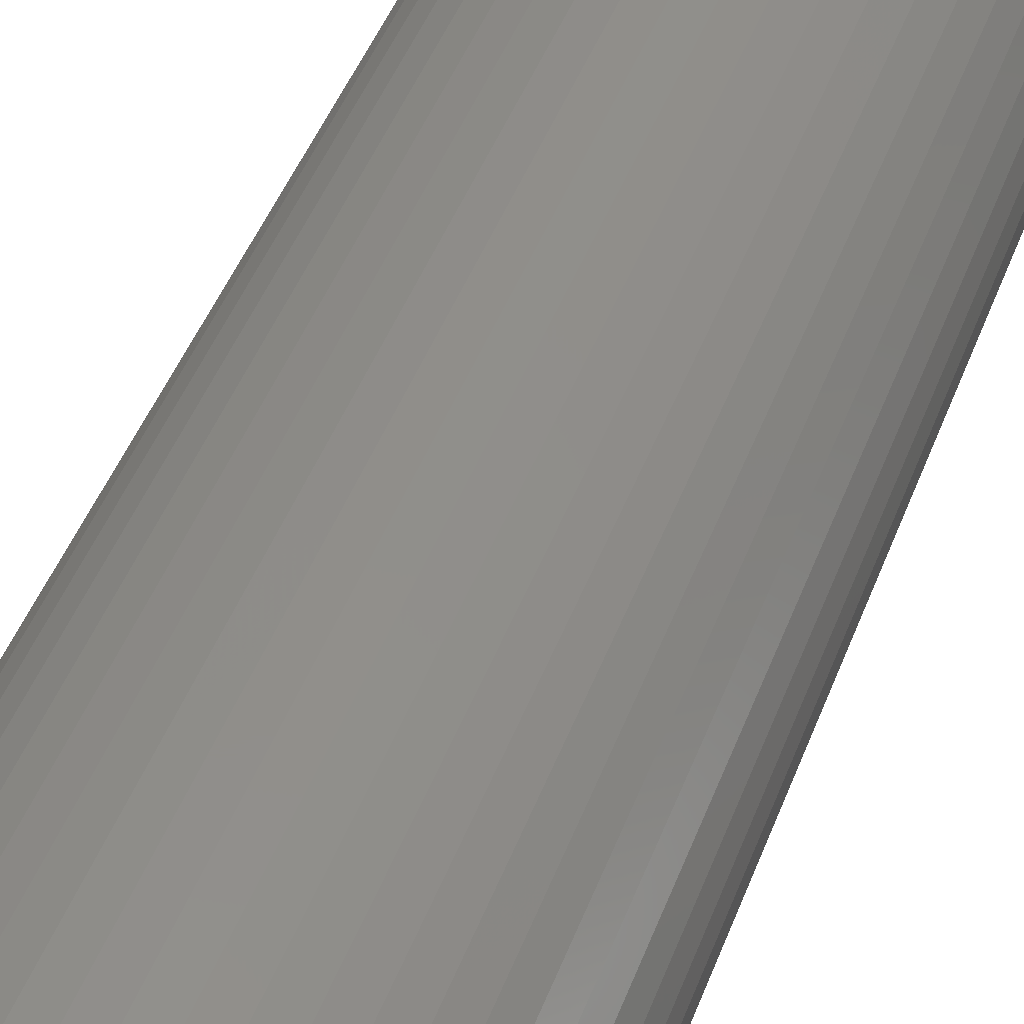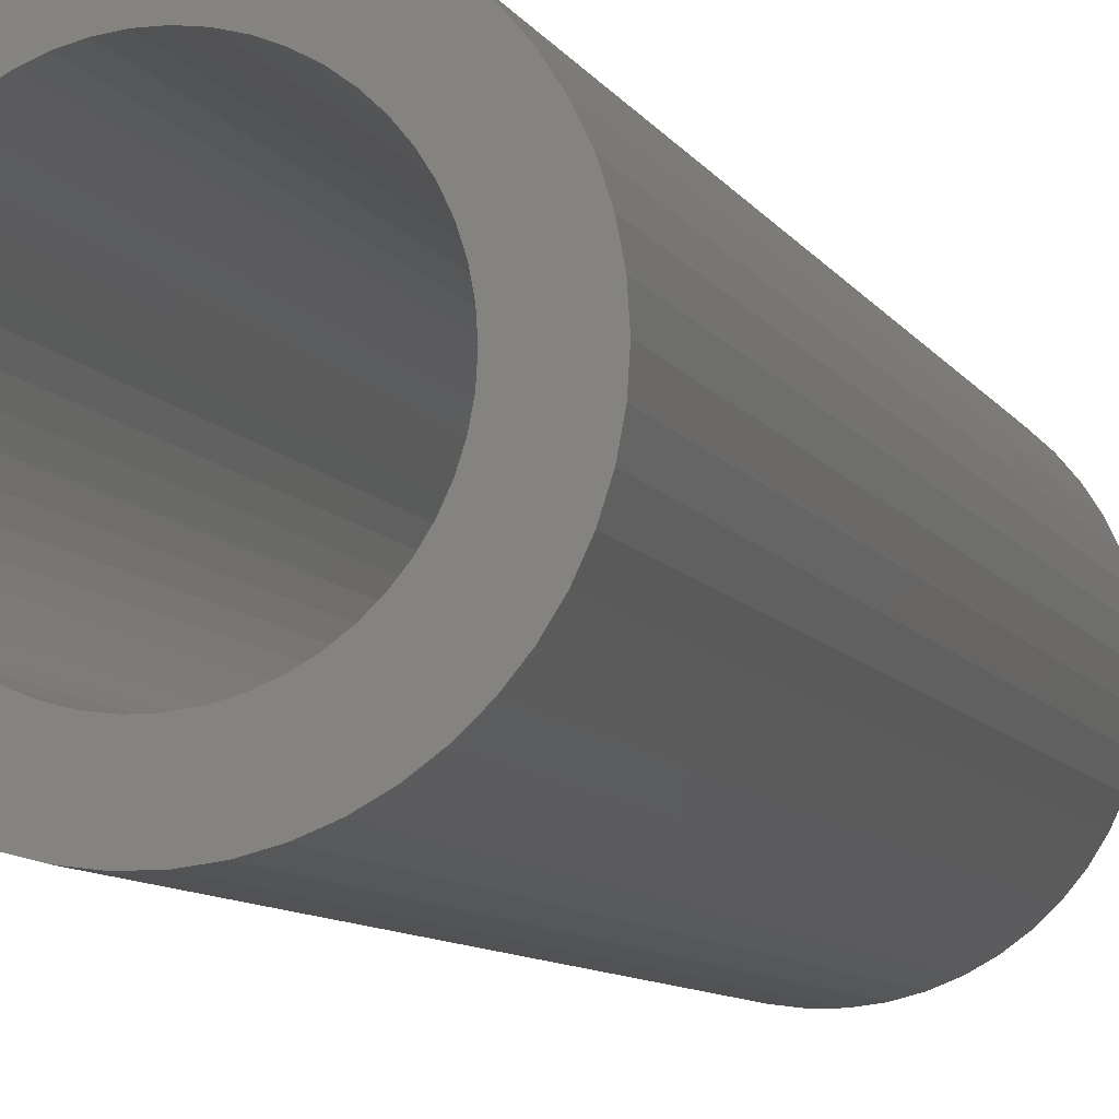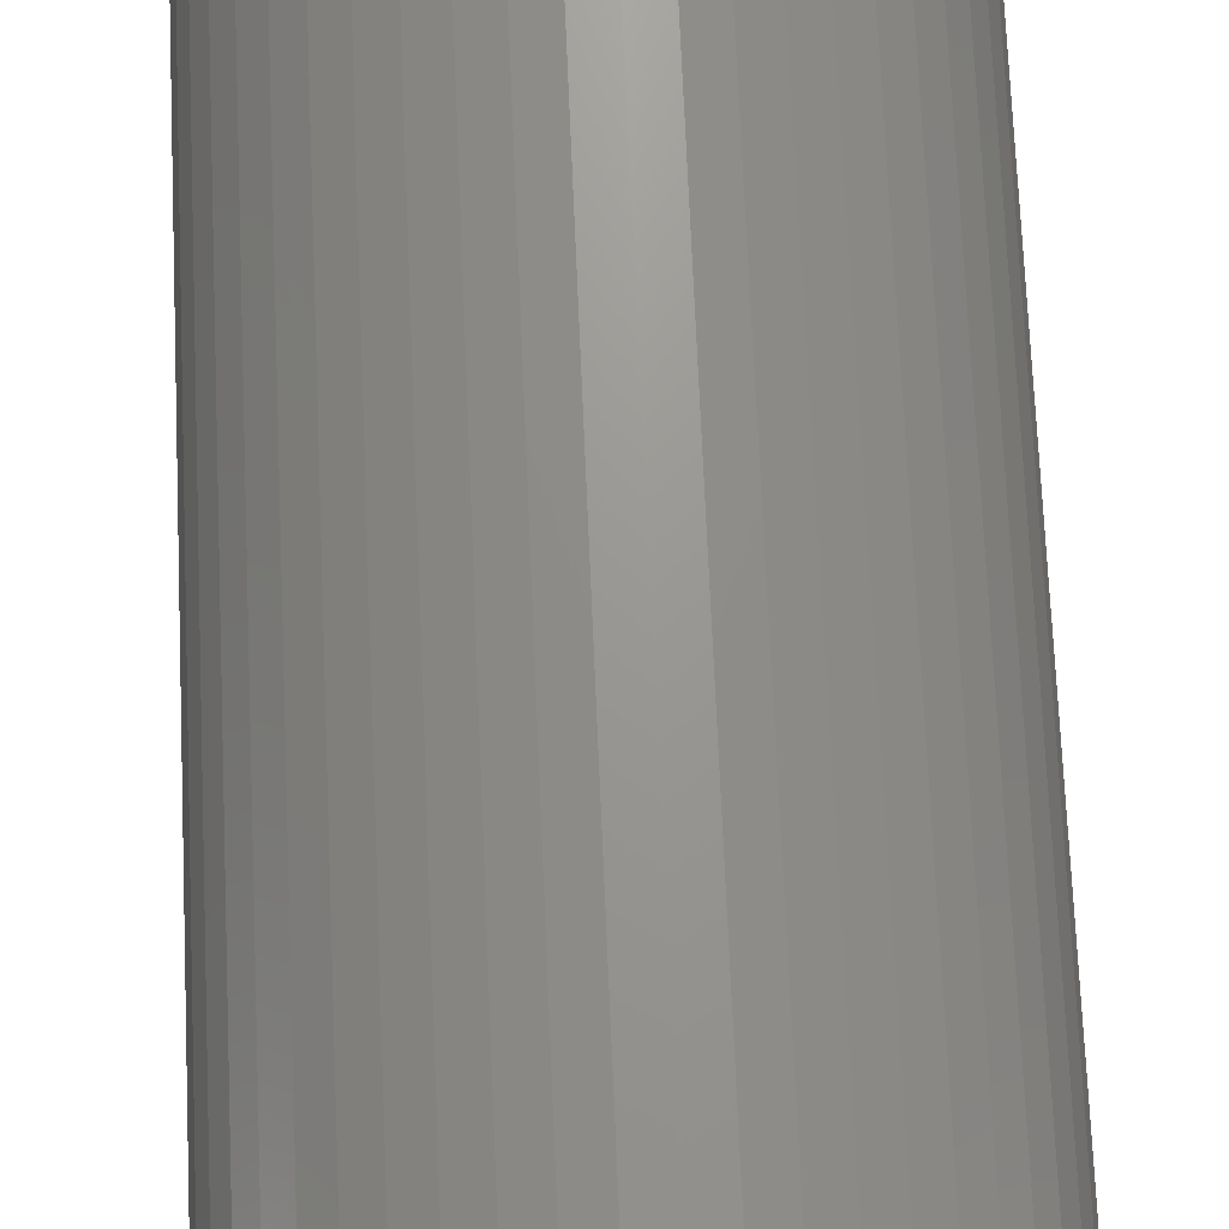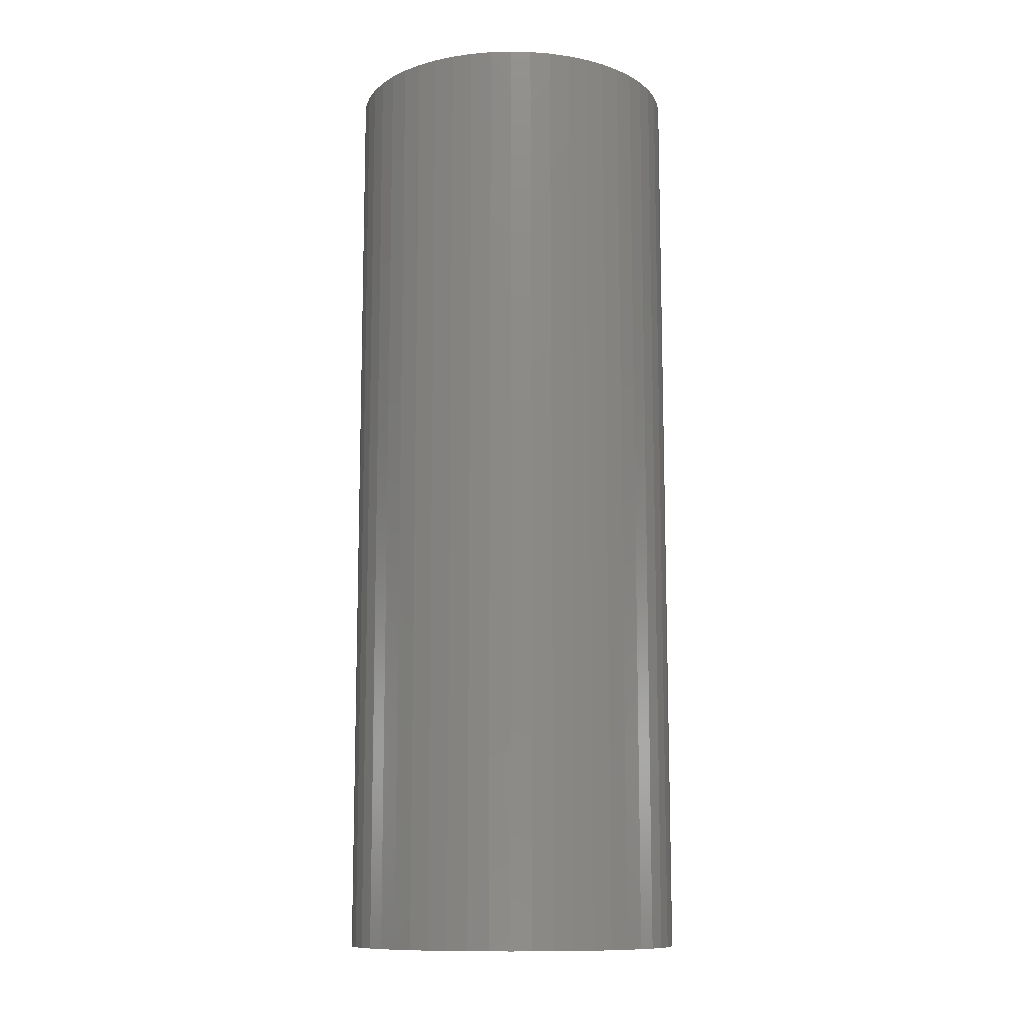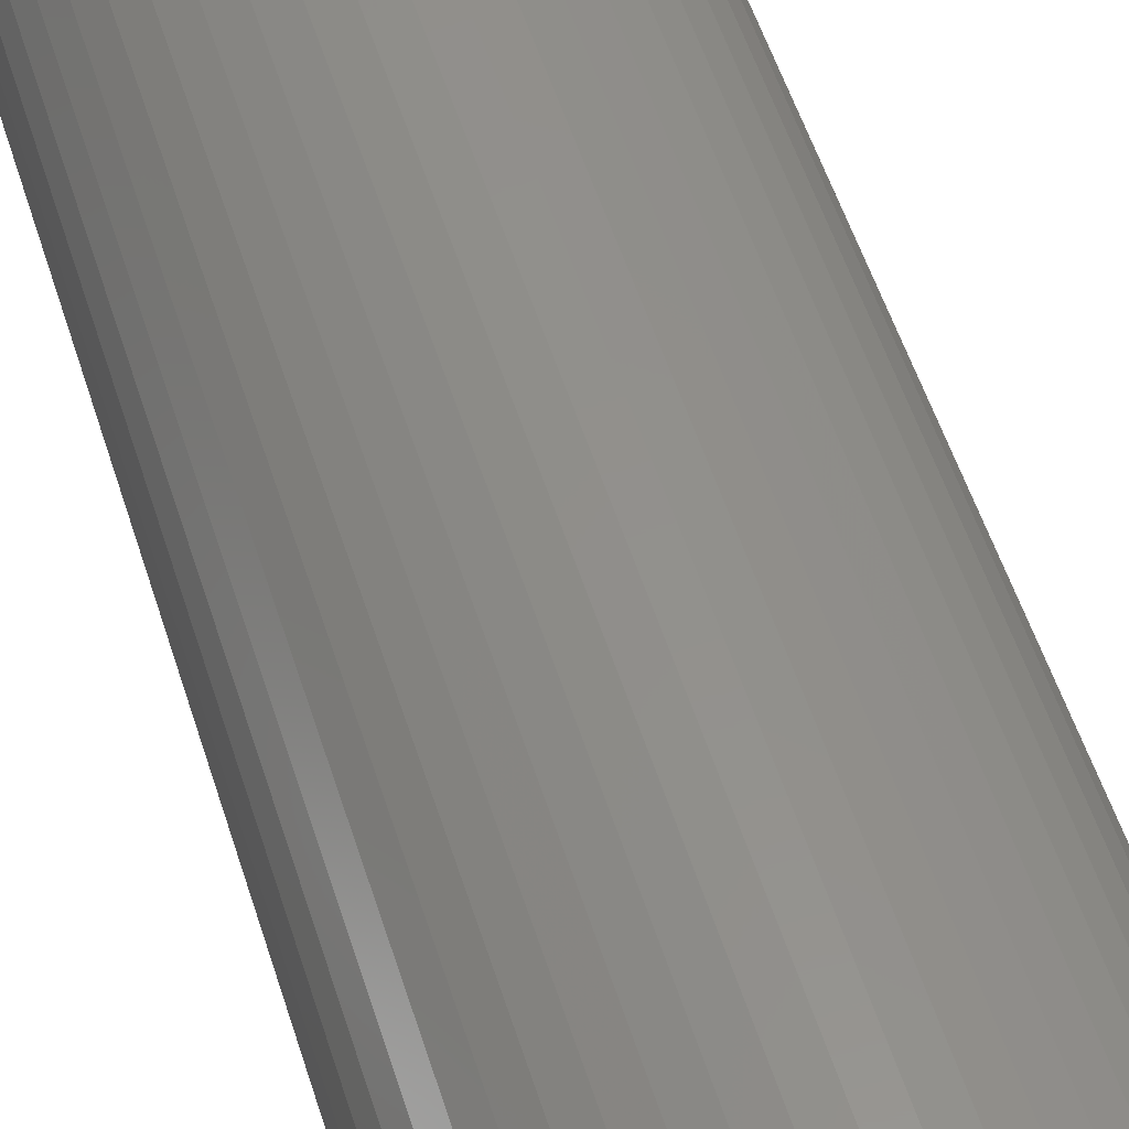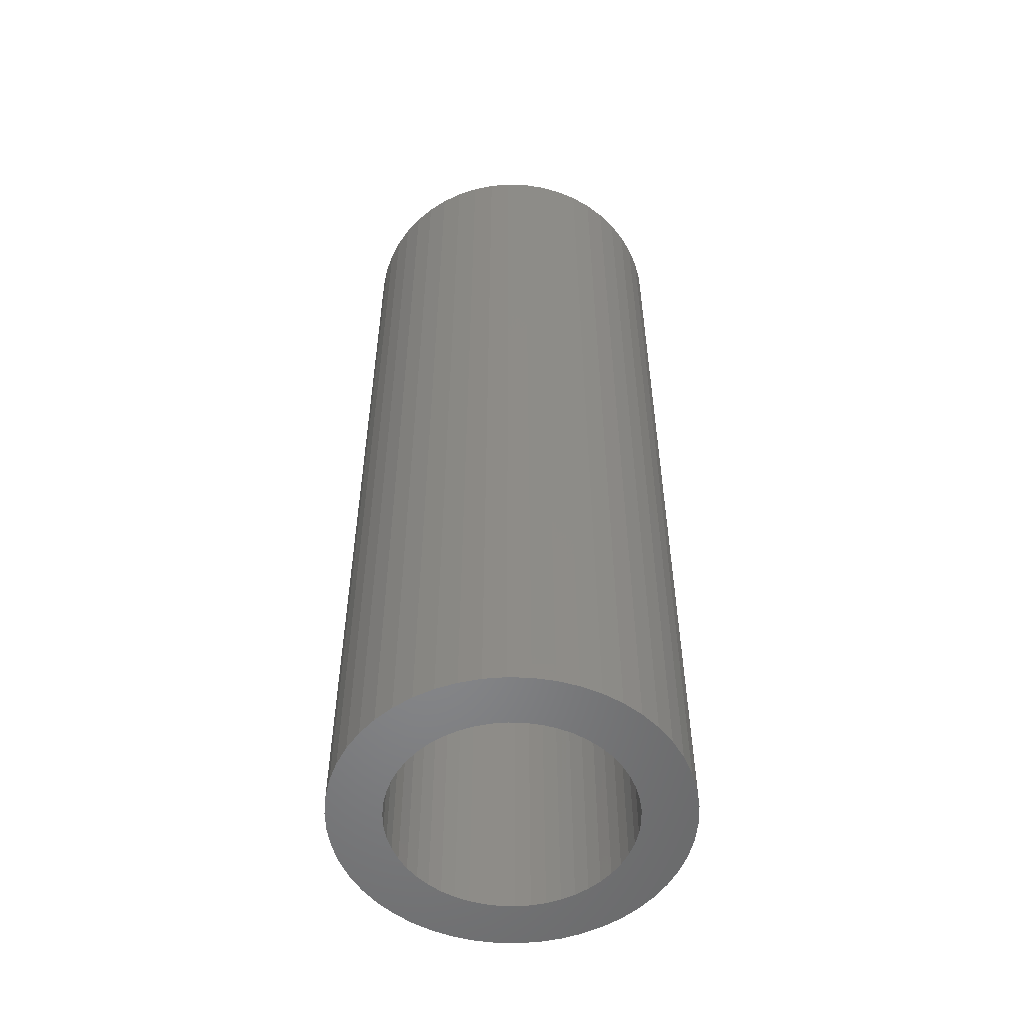
<metadata>
{"format":"stl","ext":"stl","renderer":"f3d","projection":"perspective","resolution":1024,"background":"white","views":[{"elev":45.8,"azim":-160.0,"up":"+Y"},{"elev":-8.3,"azim":17.2,"up":"+Y"},{"elev":69.8,"azim":177.5,"up":"+Y"},{"elev":-11.4,"azim":-17.5,"up":"+Z"},{"elev":54.0,"azim":162.7,"up":"+Y"},{"elev":-53.8,"azim":-16.5,"up":"+Z"}]}
</metadata>
<code>
# stl→obj: 200 verts, 400 faces
v 6.5 0 18
v 6.449 0.8147 -18
v 6.449 0.8147 18
v 6.5 0 -18
v -6.5 0 -18
v -6.449 0.8147 18
v -6.449 0.8147 -18
v -6.5 0 18
v 0.4081 6.487 -18
v -0.4081 6.487 18
v 0.4081 6.487 18
v -0.4081 6.487 -18
v 4.738 4.45 -18
v 4.143 5.008 18
v 4.738 4.45 18
v 4.143 5.008 -18
v -4.143 5.008 -18
v -4.738 4.45 18
v -4.143 5.008 18
v -4.738 4.45 -18
v -2.009 6.182 -18
v -2.768 5.881 18
v -2.009 6.182 18
v -2.768 5.881 -18
v 6.044 2.393 18
v 5.696 3.131 -18
v 5.696 3.131 18
v 6.044 2.393 -18
v 5.259 3.821 -18
v 5.259 3.821 18
v 2.768 5.881 -18
v 2.009 6.182 18
v 2.768 5.881 18
v 2.009 6.182 -18
v 1.218 6.385 18
v 1.218 6.385 -18
v 3.483 5.488 18
v 3.483 5.488 -18
v -5.696 3.131 -18
v -5.259 3.821 18
v -5.259 3.821 -18
v -5.696 3.131 18
v -6.296 1.616 -18
v -6.044 2.393 18
v -6.044 2.393 -18
v -6.296 1.616 18
v -3.483 5.488 -18
v -3.483 5.488 18
v -1.218 6.385 18
v -1.218 6.385 -18
v -2.009 -6.182 -18
v -1.218 -6.385 18
v -2.009 -6.182 18
v -1.218 -6.385 -18
v 0.4081 -6.487 -18
v 1.218 -6.385 18
v 0.4081 -6.487 18
v 1.218 -6.385 -18
v 6.296 1.616 18
v 6.296 1.616 -18
v 6.449 -0.8147 18
v 6.449 -0.8147 -18
v 4.738 -4.45 18
v 5.259 -3.821 -18
v 5.259 -3.821 18
v 4.738 -4.45 -18
v -0.4081 -6.487 18
v -0.4081 -6.487 -18
v -6.044 -2.393 -18
v -6.296 -1.616 18
v -6.296 -1.616 -18
v -6.044 -2.393 18
v 2.009 -6.182 -18
v 2.768 -5.881 18
v 2.009 -6.182 18
v 2.768 -5.881 -18
v 4.5 0 18
v 4.465 0.564 18
v 4.359 1.119 18
v 4.465 -0.564 18
v 4.184 1.657 18
v 6.296 -1.616 18
v 3.943 2.168 18
v 4.359 -1.119 18
v 3.641 2.645 18
v 6.044 -2.393 18
v 4.184 -1.657 18
v 3.28 3.08 18
v 2.868 3.467 18
v 2.411 3.799 18
v 1.916 4.072 18
v 1.391 4.28 18
v 0.8432 4.42 18
v 0.2826 4.491 18
v -0.2826 4.491 18
v -0.8432 4.42 18
v -1.391 4.28 18
v -1.916 4.072 18
v -2.411 3.799 18
v -2.868 3.467 18
v -3.28 3.08 18
v -3.641 2.645 18
v -3.943 2.168 18
v -4.184 1.657 18
v 5.696 -3.131 18
v 3.943 -2.168 18
v 3.641 -2.645 18
v 3.28 -3.08 18
v 4.143 -5.008 18
v 2.868 -3.467 18
v 3.483 -5.488 18
v 2.411 -3.799 18
v 1.916 -4.072 18
v 1.391 -4.28 18
v 0.8432 -4.42 18
v 0.2826 -4.491 18
v -0.2826 -4.491 18
v -0.8432 -4.42 18
v -1.391 -4.28 18
v -1.916 -4.072 18
v -2.768 -5.881 18
v -2.411 -3.799 18
v -3.483 -5.488 18
v -2.868 -3.467 18
v -4.143 -5.008 18
v -3.28 -3.08 18
v -4.738 -4.45 18
v -3.641 -2.645 18
v -5.259 -3.821 18
v -3.943 -2.168 18
v -5.696 -3.131 18
v -4.184 -1.657 18
v -4.359 -1.119 18
v -4.465 -0.564 18
v -6.449 -0.8147 18
v -4.5 0 18
v -4.359 1.119 18
v -4.465 0.564 18
v 6.296 -1.616 -18
v 6.044 -2.393 -18
v 3.483 -5.488 -18
v 4.143 -5.008 -18
v 5.696 -3.131 -18
v -2.768 -5.881 -18
v -4.738 -4.45 -18
v -5.259 -3.821 -18
v -6.449 -0.8147 -18
v -4.143 -5.008 -18
v -5.696 -3.131 -18
v 4.5 0 -18
v 4.465 -0.564 -18
v 4.359 -1.119 -18
v 4.465 0.564 -18
v 4.184 -1.657 -18
v 3.943 -2.168 -18
v 4.359 1.119 -18
v 3.641 -2.645 -18
v 4.184 1.657 -18
v 3.28 -3.08 -18
v 2.868 -3.467 -18
v 2.411 -3.799 -18
v 1.916 -4.072 -18
v 1.391 -4.28 -18
v 0.8432 -4.42 -18
v 0.2826 -4.491 -18
v -0.2826 -4.491 -18
v -0.8432 -4.42 -18
v -1.391 -4.28 -18
v -1.916 -4.072 -18
v -2.411 -3.799 -18
v -3.483 -5.488 -18
v -2.868 -3.467 -18
v -3.28 -3.08 -18
v -3.641 -2.645 -18
v -3.943 -2.168 -18
v -4.184 -1.657 -18
v 3.943 2.168 -18
v 3.641 2.645 -18
v 3.28 3.08 -18
v 2.868 3.467 -18
v 2.411 3.799 -18
v 1.916 4.072 -18
v 1.391 4.28 -18
v 0.8432 4.42 -18
v 0.2826 4.491 -18
v -0.2826 4.491 -18
v -0.8432 4.42 -18
v -1.391 4.28 -18
v -1.916 4.072 -18
v -2.411 3.799 -18
v -2.868 3.467 -18
v -3.28 3.08 -18
v -3.641 2.645 -18
v -3.943 2.168 -18
v -4.184 1.657 -18
v -4.359 1.119 -18
v -4.465 0.564 -18
v -4.5 0 -18
v -4.359 -1.119 -18
v -4.465 -0.564 -18
f 1 2 3
f 2 1 4
f 5 6 7
f 6 5 8
f 9 10 11
f 10 9 12
f 13 14 15
f 14 13 16
f 17 18 19
f 18 17 20
f 21 22 23
f 22 21 24
f 25 26 27
f 26 25 28
f 27 29 30
f 29 27 26
f 31 32 33
f 32 31 34
f 34 35 32
f 35 34 36
f 16 37 14
f 37 16 38
f 39 40 41
f 40 39 42
f 41 18 20
f 18 41 40
f 43 44 45
f 44 43 46
f 47 19 48
f 19 47 17
f 12 49 10
f 49 12 50
f 51 52 53
f 52 51 54
f 55 56 57
f 56 55 58
f 59 28 25
f 28 59 60
f 3 60 59
f 60 3 2
f 30 13 15
f 13 30 29
f 36 11 35
f 11 36 9
f 38 33 37
f 33 38 31
f 45 42 39
f 42 45 44
f 61 4 1
f 4 61 62
f 63 64 65
f 64 63 66
f 54 67 52
f 67 54 68
f 69 70 71
f 70 69 72
f 73 74 75
f 74 73 76
f 58 75 56
f 75 58 73
f 77 1 3
f 78 3 59
f 1 77 61
f 79 59 25
f 80 61 77
f 81 25 27
f 61 80 82
f 83 27 30
f 84 82 80
f 85 30 15
f 82 84 86
f 87 86 84
f 3 78 77
f 59 79 78
f 25 81 79
f 88 15 14
f 27 83 81
f 30 85 83
f 89 14 37
f 15 88 85
f 14 89 88
f 90 37 33
f 37 90 89
f 91 33 32
f 33 91 90
f 32 92 91
f 35 92 32
f 35 93 92
f 11 93 35
f 11 94 93
f 11 95 94
f 10 95 11
f 10 96 95
f 49 96 10
f 49 97 96
f 23 97 49
f 97 23 98
f 22 98 23
f 98 22 99
f 48 99 22
f 99 48 100
f 19 100 48
f 100 19 101
f 18 101 19
f 101 18 102
f 40 102 18
f 102 40 103
f 42 103 40
f 44 104 42
f 103 42 104
f 86 87 105
f 106 105 87
f 105 106 65
f 107 65 106
f 65 107 63
f 108 63 107
f 63 108 109
f 110 109 108
f 109 110 111
f 112 111 110
f 111 112 74
f 113 74 112
f 74 113 75
f 114 75 113
f 114 56 75
f 115 56 114
f 115 57 56
f 116 57 115
f 117 57 116
f 117 67 57
f 118 67 117
f 118 52 67
f 119 52 118
f 53 119 120
f 119 53 52
f 121 120 122
f 120 121 53
f 123 122 124
f 125 124 126
f 122 123 121
f 127 126 128
f 129 128 130
f 124 125 123
f 131 130 132
f 72 132 133
f 70 133 134
f 126 127 125
f 135 134 136
f 104 44 137
f 46 137 44
f 128 129 127
f 137 46 138
f 130 131 129
f 6 138 46
f 132 72 131
f 138 6 136
f 133 70 72
f 8 136 6
f 134 135 70
f 136 8 135
f 7 46 43
f 46 7 6
f 24 48 22
f 48 24 47
f 50 23 49
f 23 50 21
f 86 139 82
f 139 86 140
f 82 62 61
f 62 82 139
f 76 111 74
f 111 76 141
f 142 63 109
f 63 142 66
f 65 143 105
f 143 65 64
f 105 140 86
f 140 105 143
f 144 53 121
f 53 144 51
f 145 129 146
f 129 145 127
f 147 8 5
f 8 147 135
f 141 109 111
f 109 141 142
f 68 57 67
f 57 68 55
f 145 125 127
f 125 145 148
f 149 72 69
f 72 149 131
f 150 4 62
f 151 62 139
f 4 150 2
f 152 139 140
f 153 2 150
f 154 140 143
f 2 153 60
f 155 143 64
f 156 60 153
f 157 64 66
f 60 156 28
f 158 28 156
f 62 151 150
f 139 152 151
f 140 154 152
f 159 66 142
f 143 155 154
f 64 157 155
f 160 142 141
f 66 159 157
f 142 160 159
f 161 141 76
f 141 161 160
f 162 76 73
f 76 162 161
f 73 163 162
f 58 163 73
f 58 164 163
f 55 164 58
f 55 165 164
f 55 166 165
f 68 166 55
f 68 167 166
f 54 167 68
f 54 168 167
f 51 168 54
f 168 51 169
f 144 169 51
f 169 144 170
f 171 170 144
f 170 171 172
f 148 172 171
f 172 148 173
f 145 173 148
f 173 145 174
f 146 174 145
f 174 146 175
f 149 175 146
f 69 176 149
f 175 149 176
f 28 158 26
f 177 26 158
f 26 177 29
f 178 29 177
f 29 178 13
f 179 13 178
f 13 179 16
f 180 16 179
f 16 180 38
f 181 38 180
f 38 181 31
f 182 31 181
f 31 182 34
f 183 34 182
f 183 36 34
f 184 36 183
f 184 9 36
f 185 9 184
f 186 9 185
f 186 12 9
f 187 12 186
f 187 50 12
f 188 50 187
f 21 188 189
f 188 21 50
f 24 189 190
f 189 24 21
f 47 190 191
f 17 191 192
f 190 47 24
f 20 192 193
f 41 193 194
f 191 17 47
f 39 194 195
f 45 195 196
f 43 196 197
f 192 20 17
f 7 197 198
f 176 69 199
f 71 199 69
f 193 41 20
f 199 71 200
f 194 39 41
f 147 200 71
f 195 45 39
f 200 147 198
f 196 43 45
f 5 198 147
f 197 7 43
f 198 5 7
f 71 135 147
f 135 71 70
f 146 131 149
f 131 146 129
f 171 121 123
f 121 171 144
f 148 123 125
f 123 148 171
f 137 195 104
f 195 137 196
f 177 85 178
f 85 177 83
f 183 91 92
f 91 183 182
f 189 97 98
f 97 189 188
f 104 194 103
f 194 104 195
f 152 80 151
f 80 152 84
f 153 79 156
f 79 153 78
f 180 88 89
f 88 180 179
f 181 89 90
f 89 181 180
f 138 196 137
f 196 138 197
f 102 192 101
f 192 102 193
f 190 98 99
f 98 190 189
f 188 96 97
f 96 188 187
f 150 78 153
f 78 150 77
f 154 84 152
f 84 154 87
f 172 126 124
f 126 172 173
f 130 176 132
f 176 130 175
f 160 112 110
f 112 160 161
f 178 88 179
f 88 178 85
f 186 94 95
f 94 186 185
f 184 92 93
f 92 184 183
f 182 90 91
f 90 182 181
f 136 197 138
f 197 136 198
f 103 193 102
f 193 103 194
f 187 95 96
f 95 187 186
f 191 99 100
f 99 191 190
f 192 100 101
f 100 192 191
f 157 106 155
f 106 157 107
f 165 117 116
f 117 165 166
f 132 199 133
f 199 132 176
f 128 175 130
f 175 128 174
f 164 116 115
f 116 164 165
f 163 115 114
f 115 163 164
f 158 83 177
f 83 158 81
f 156 81 158
f 81 156 79
f 185 93 94
f 93 185 184
f 151 77 150
f 77 151 80
f 155 87 154
f 87 155 106
f 168 120 119
f 120 168 169
f 167 119 118
f 119 167 168
f 126 174 128
f 174 126 173
f 161 113 112
f 113 161 162
f 159 107 157
f 107 159 108
f 169 122 120
f 122 169 170
f 166 118 117
f 118 166 167
f 133 200 134
f 200 133 199
f 134 198 136
f 198 134 200
f 162 114 113
f 114 162 163
f 159 110 108
f 110 159 160
f 170 124 122
f 124 170 172

</code>
